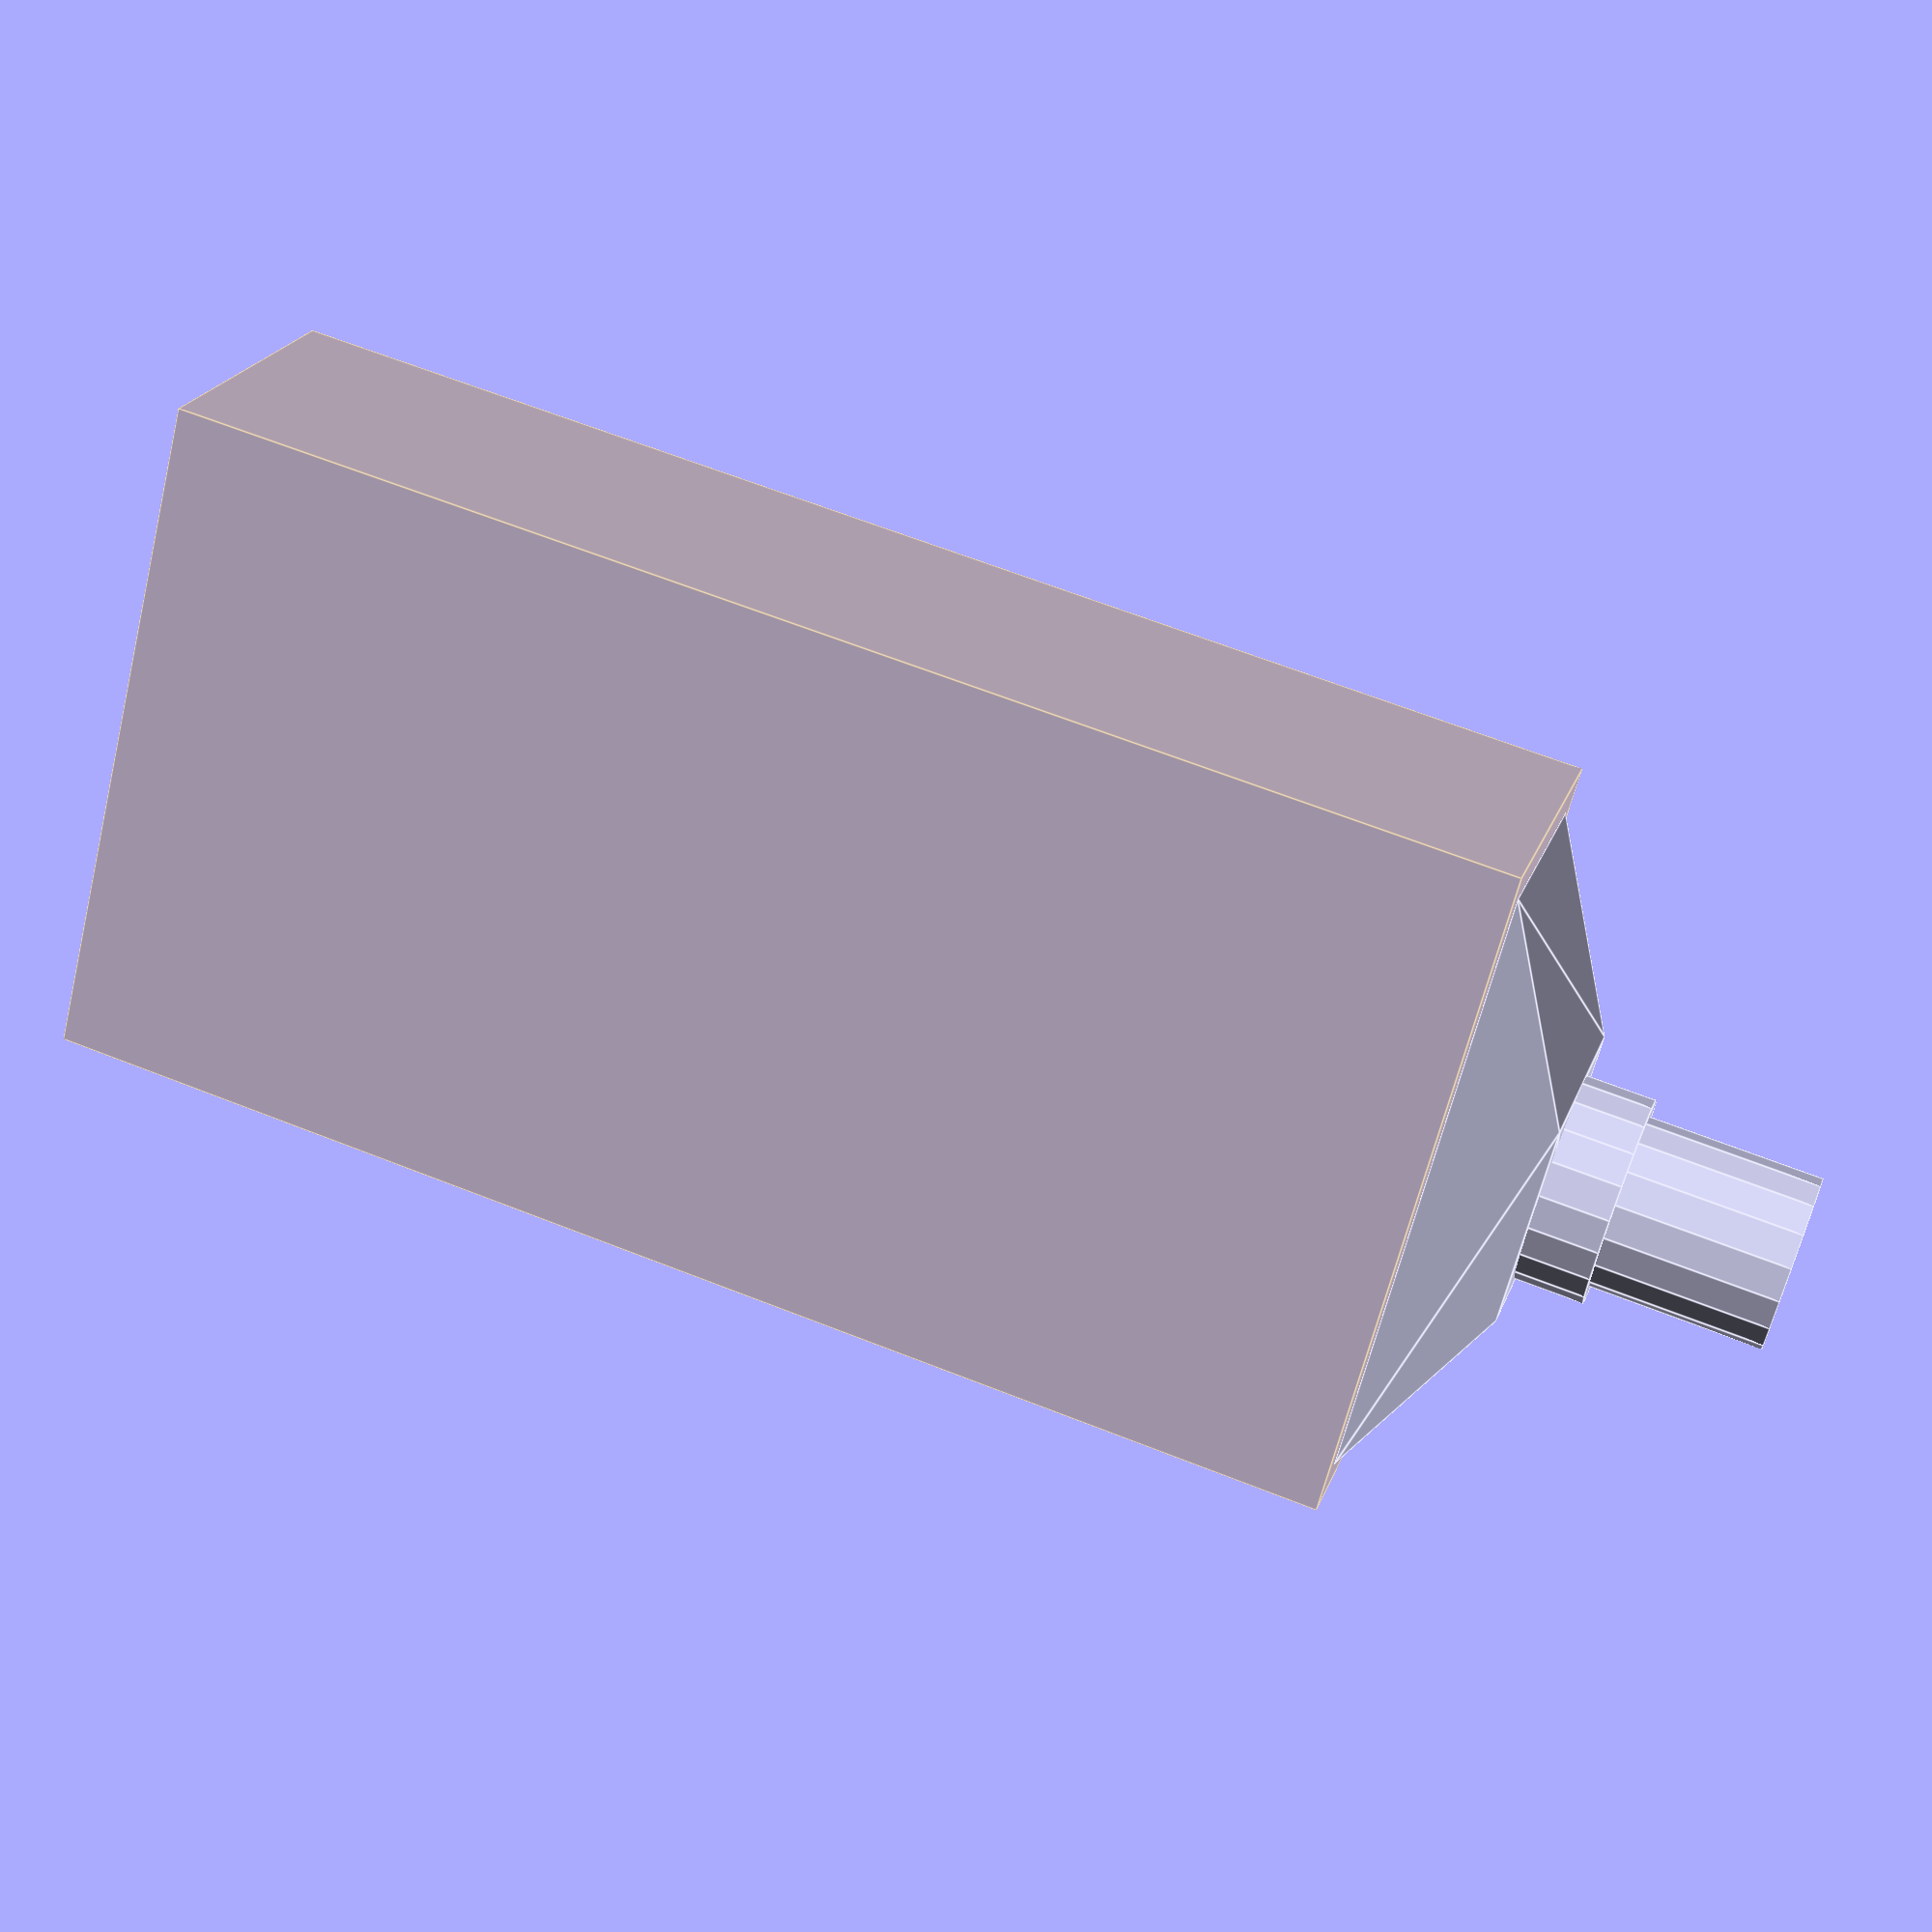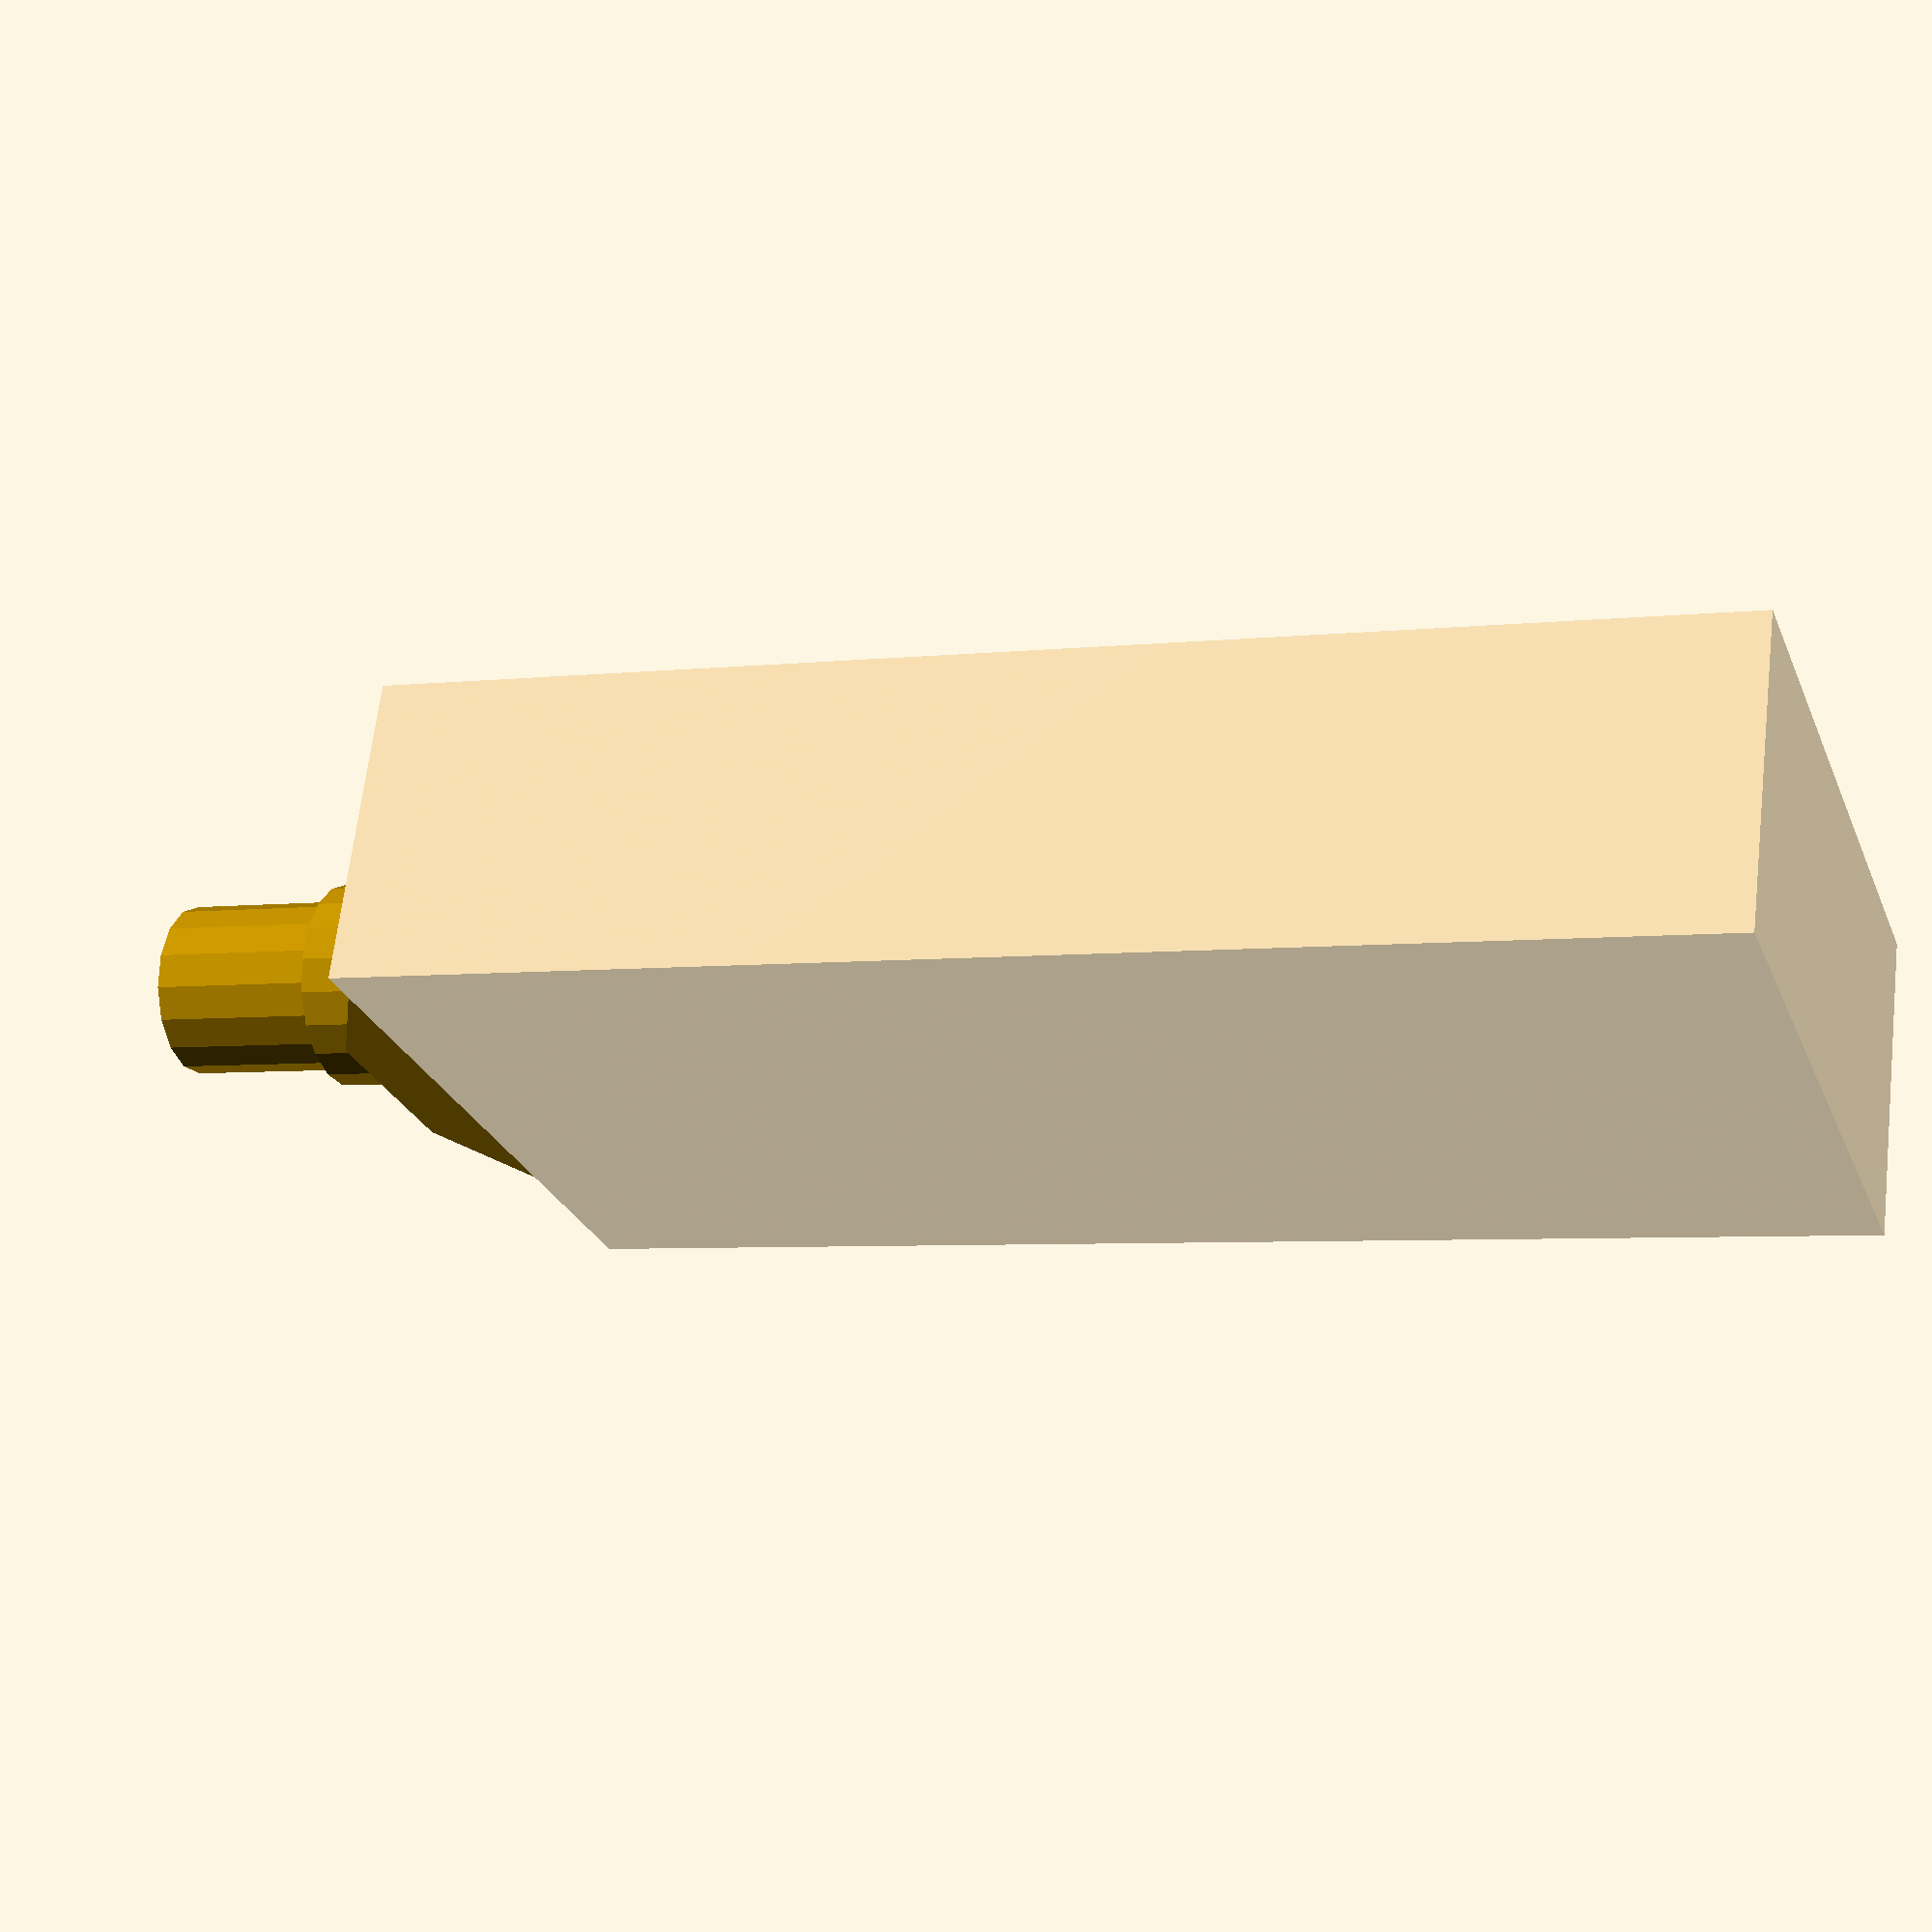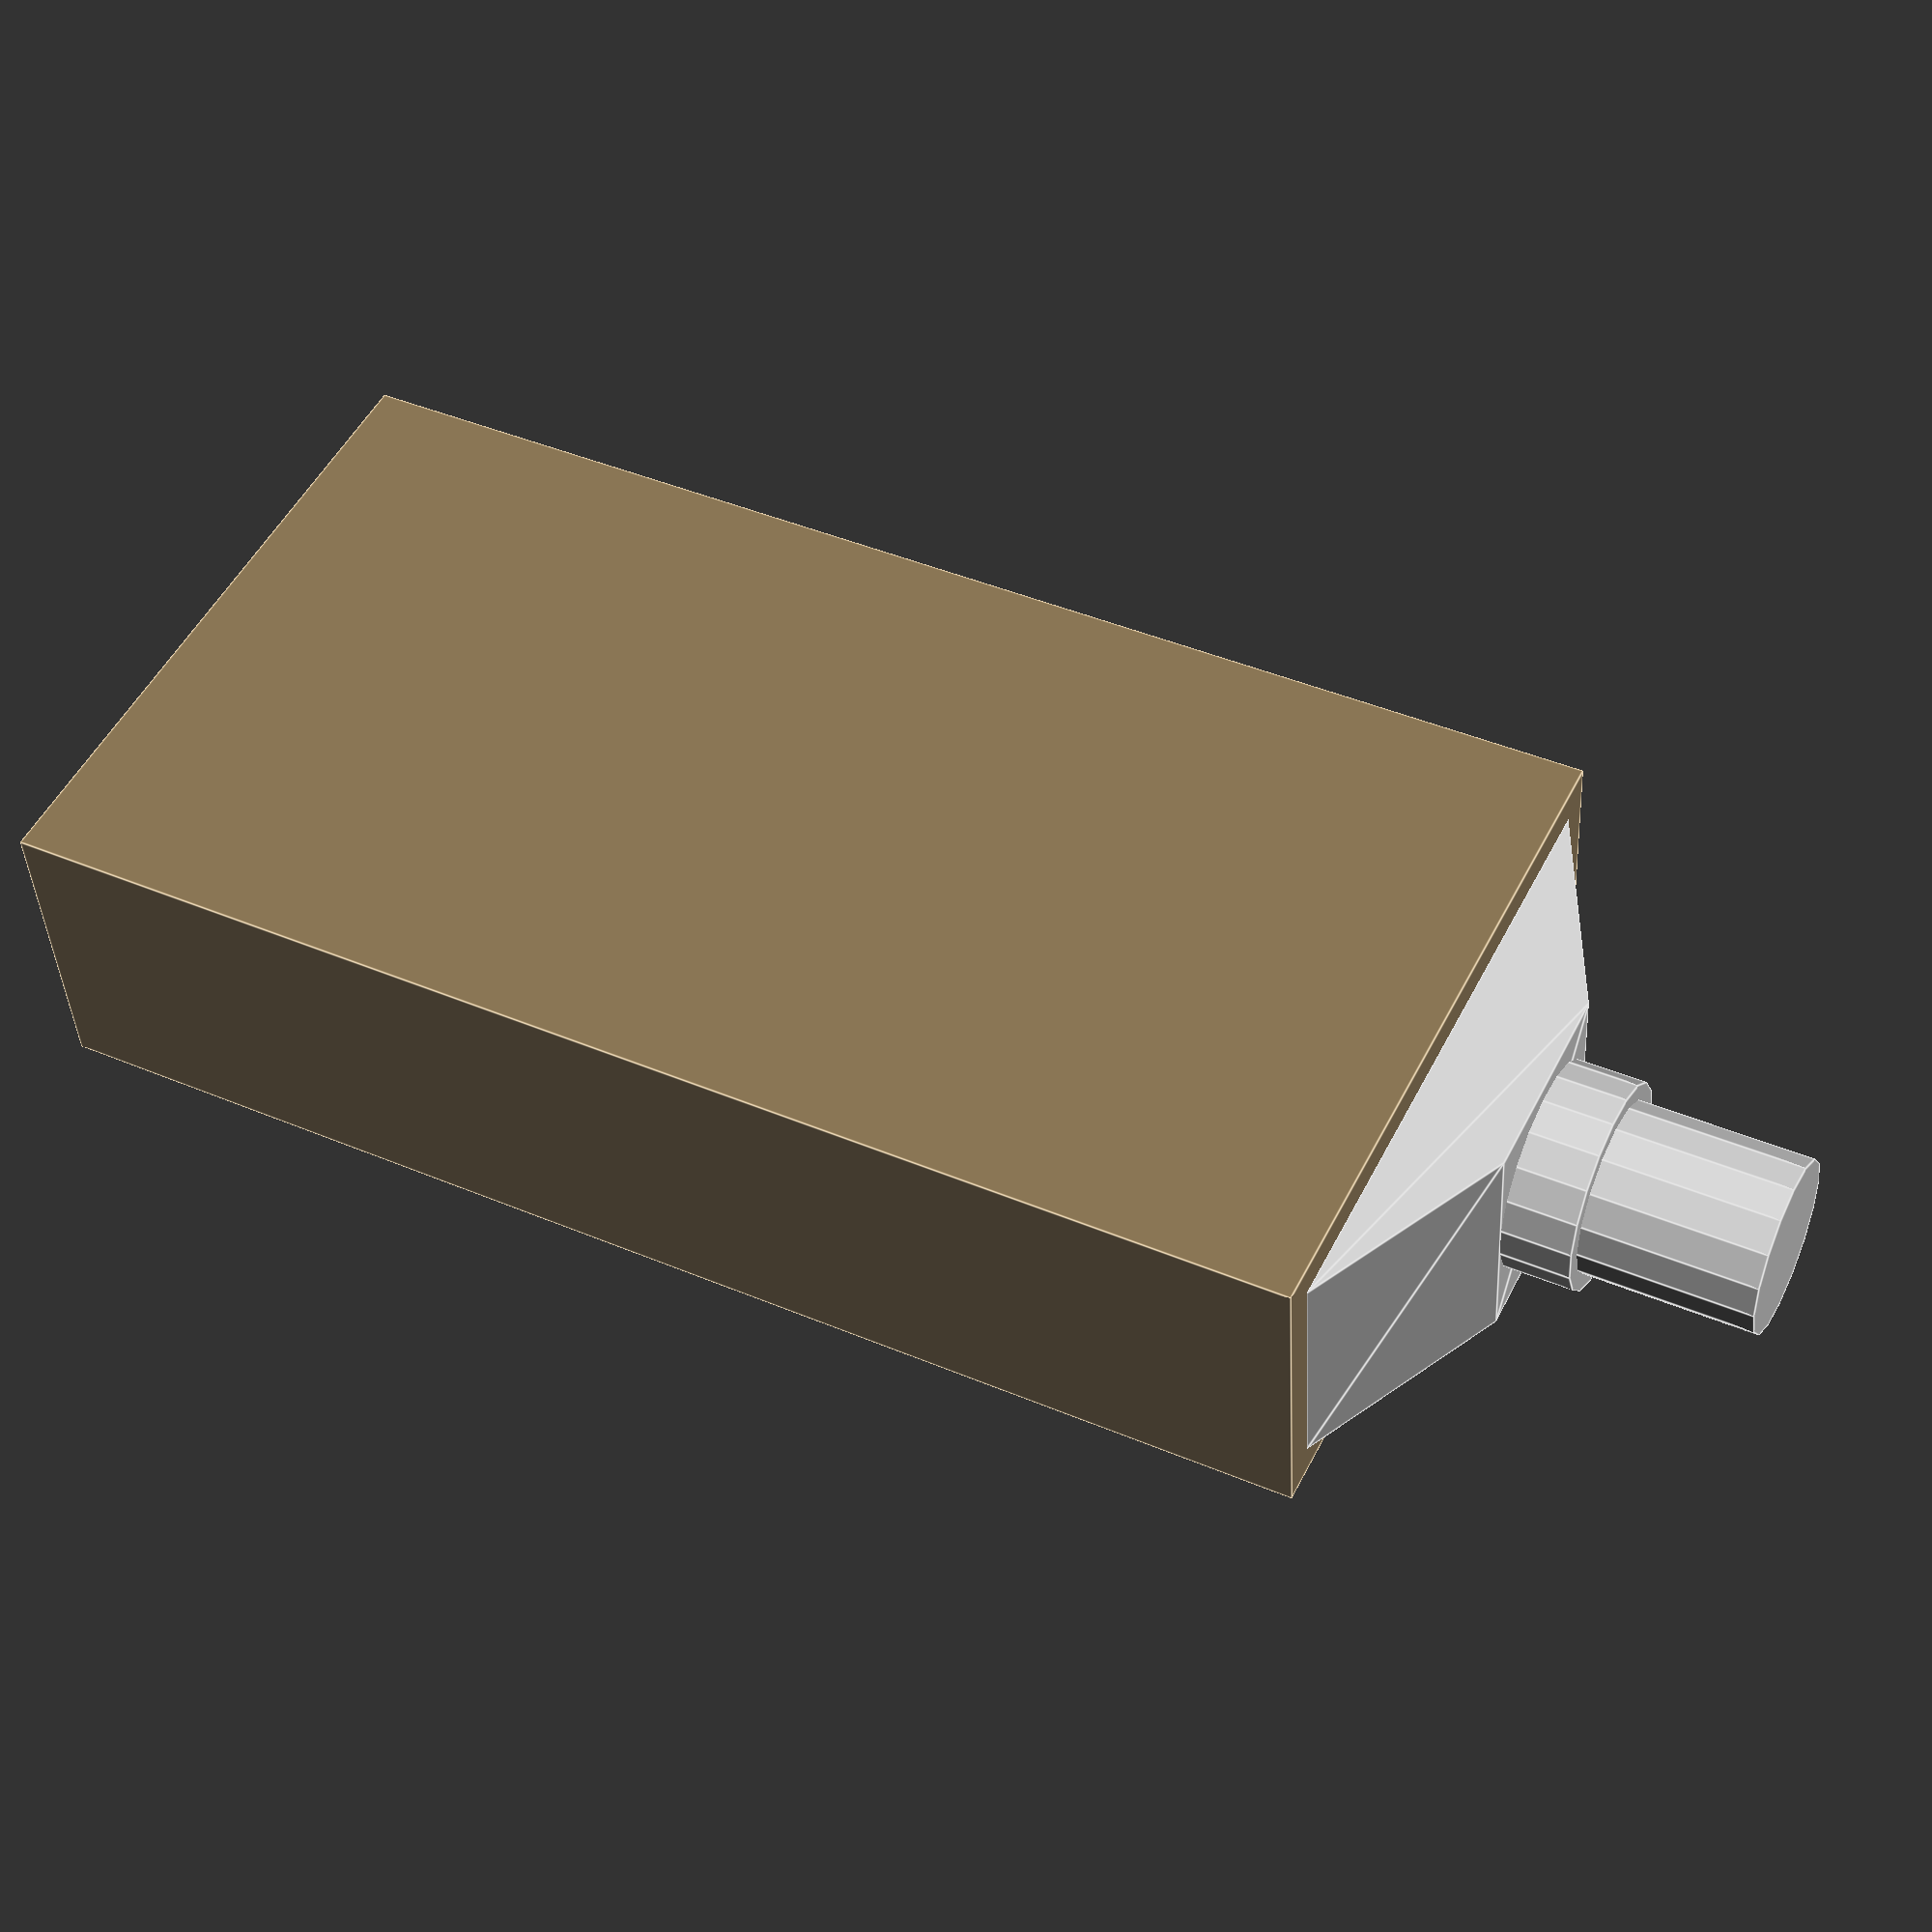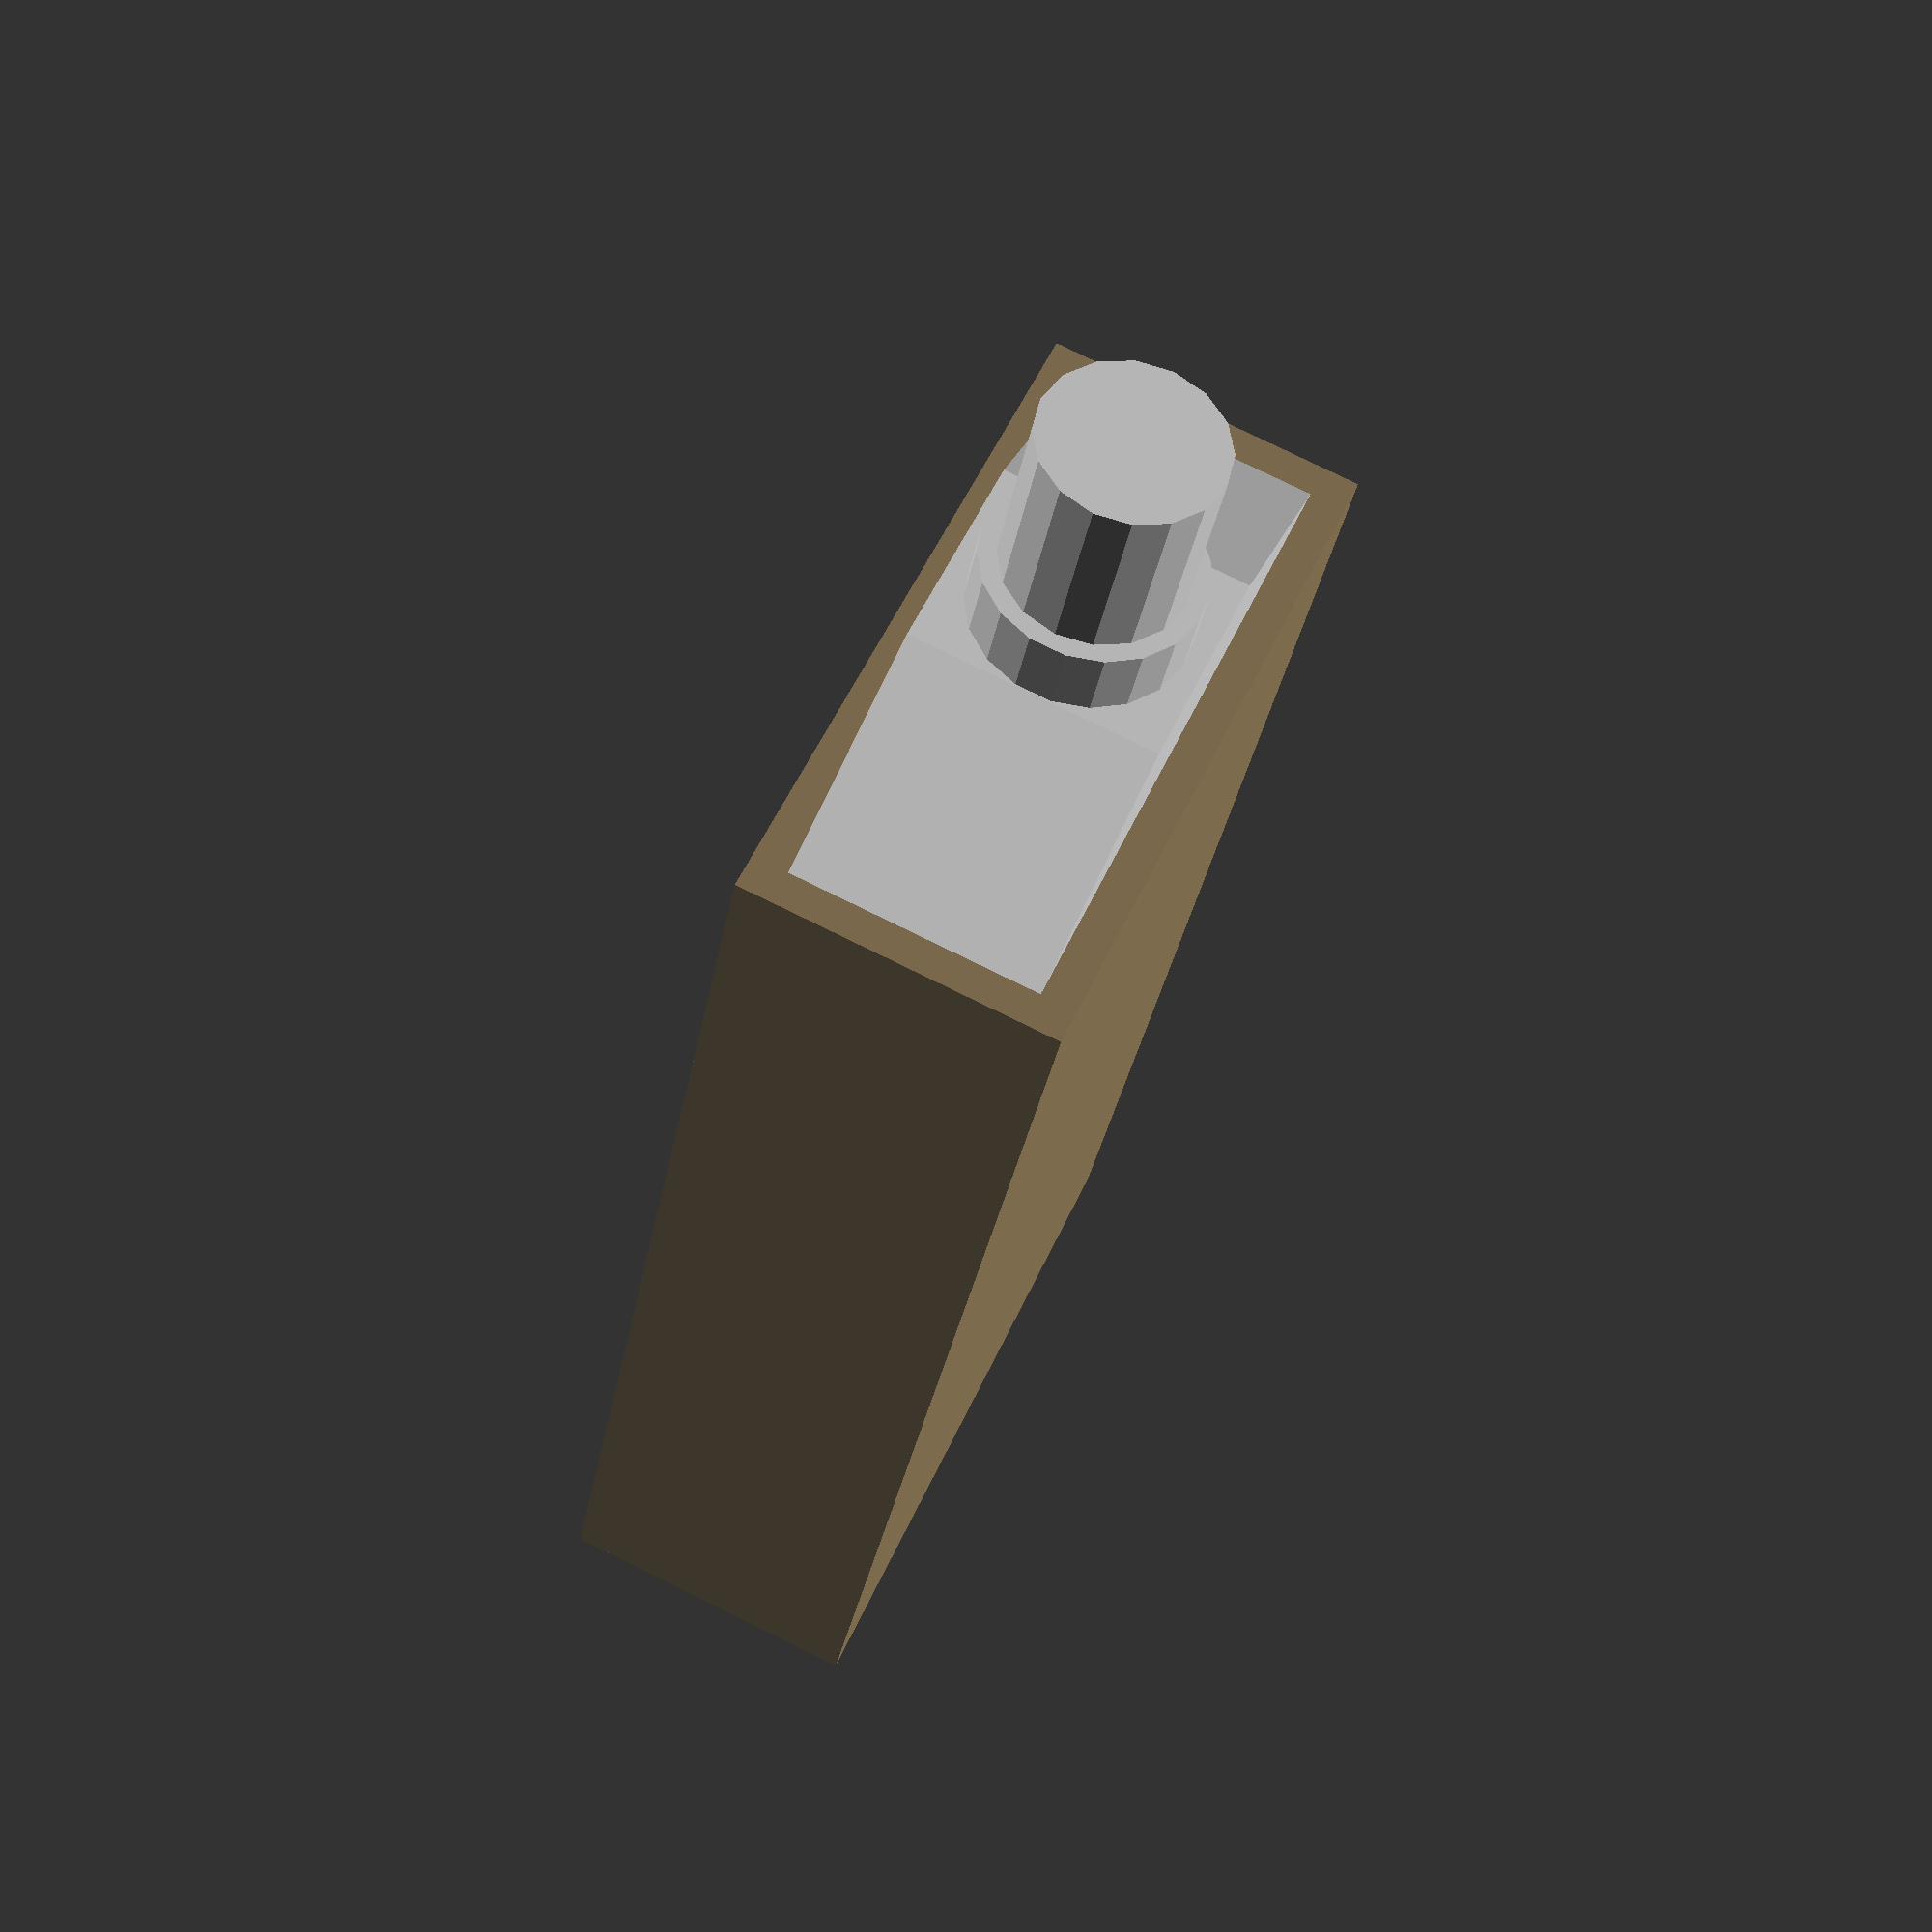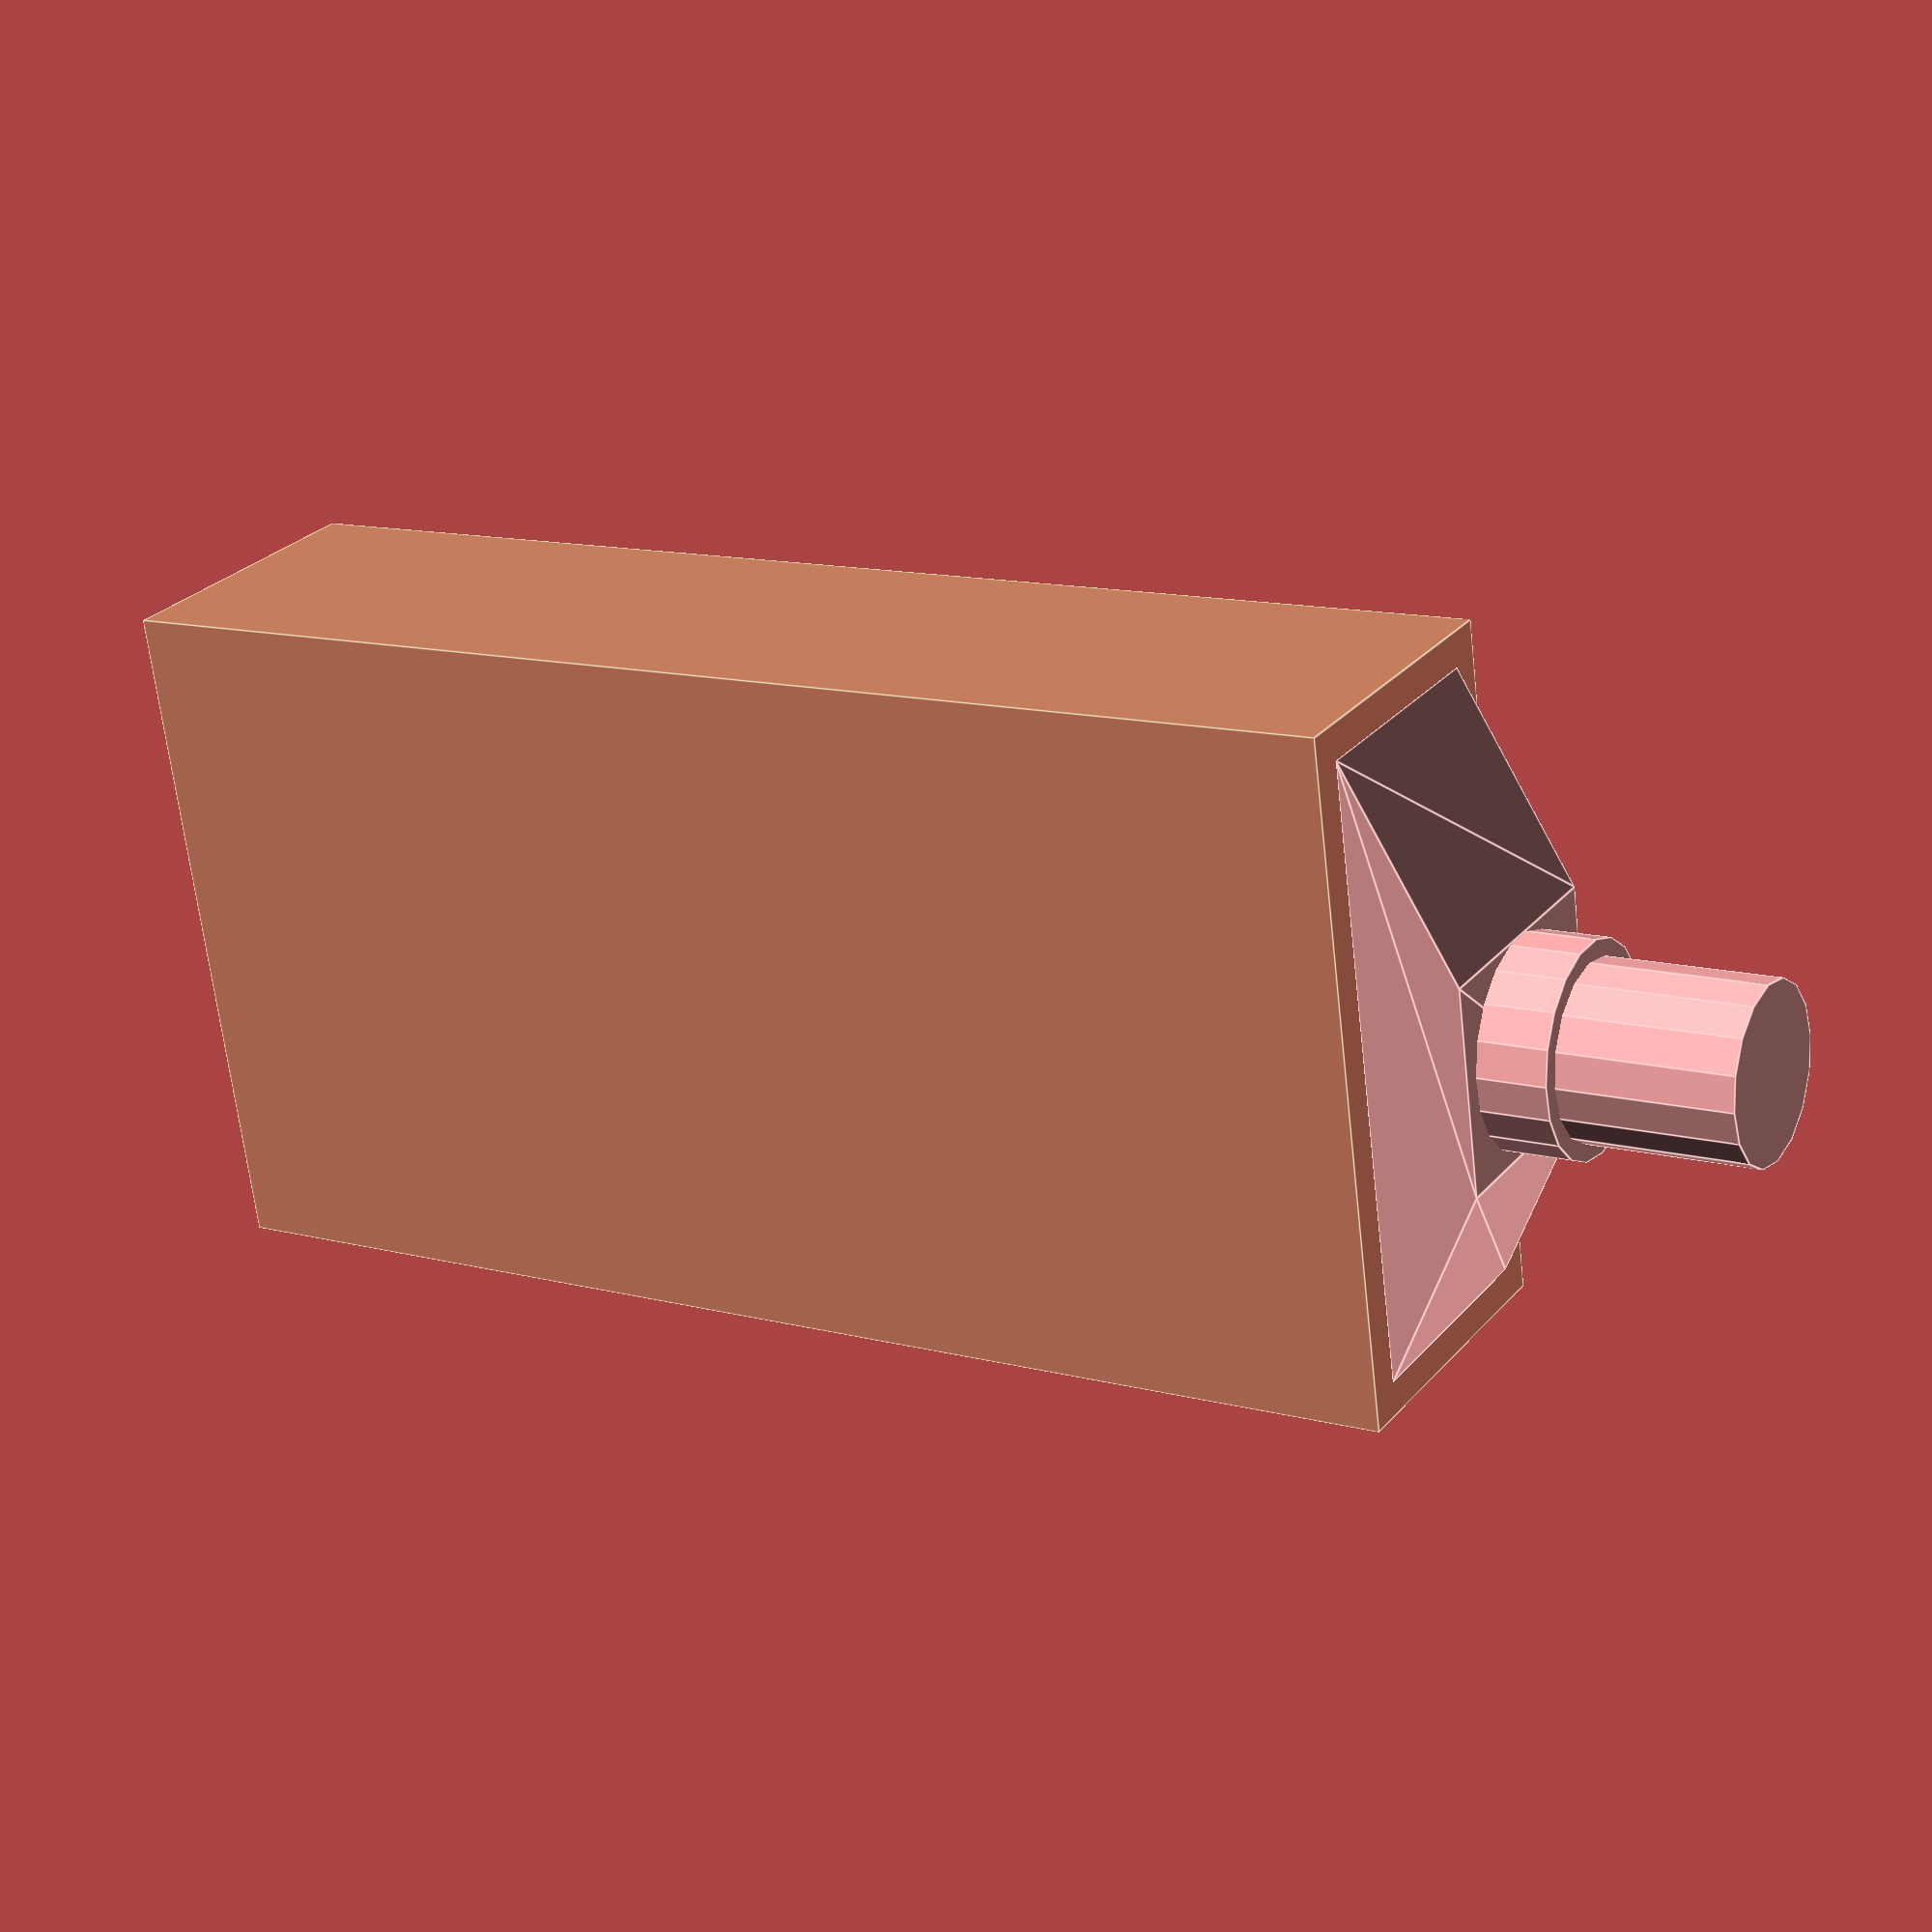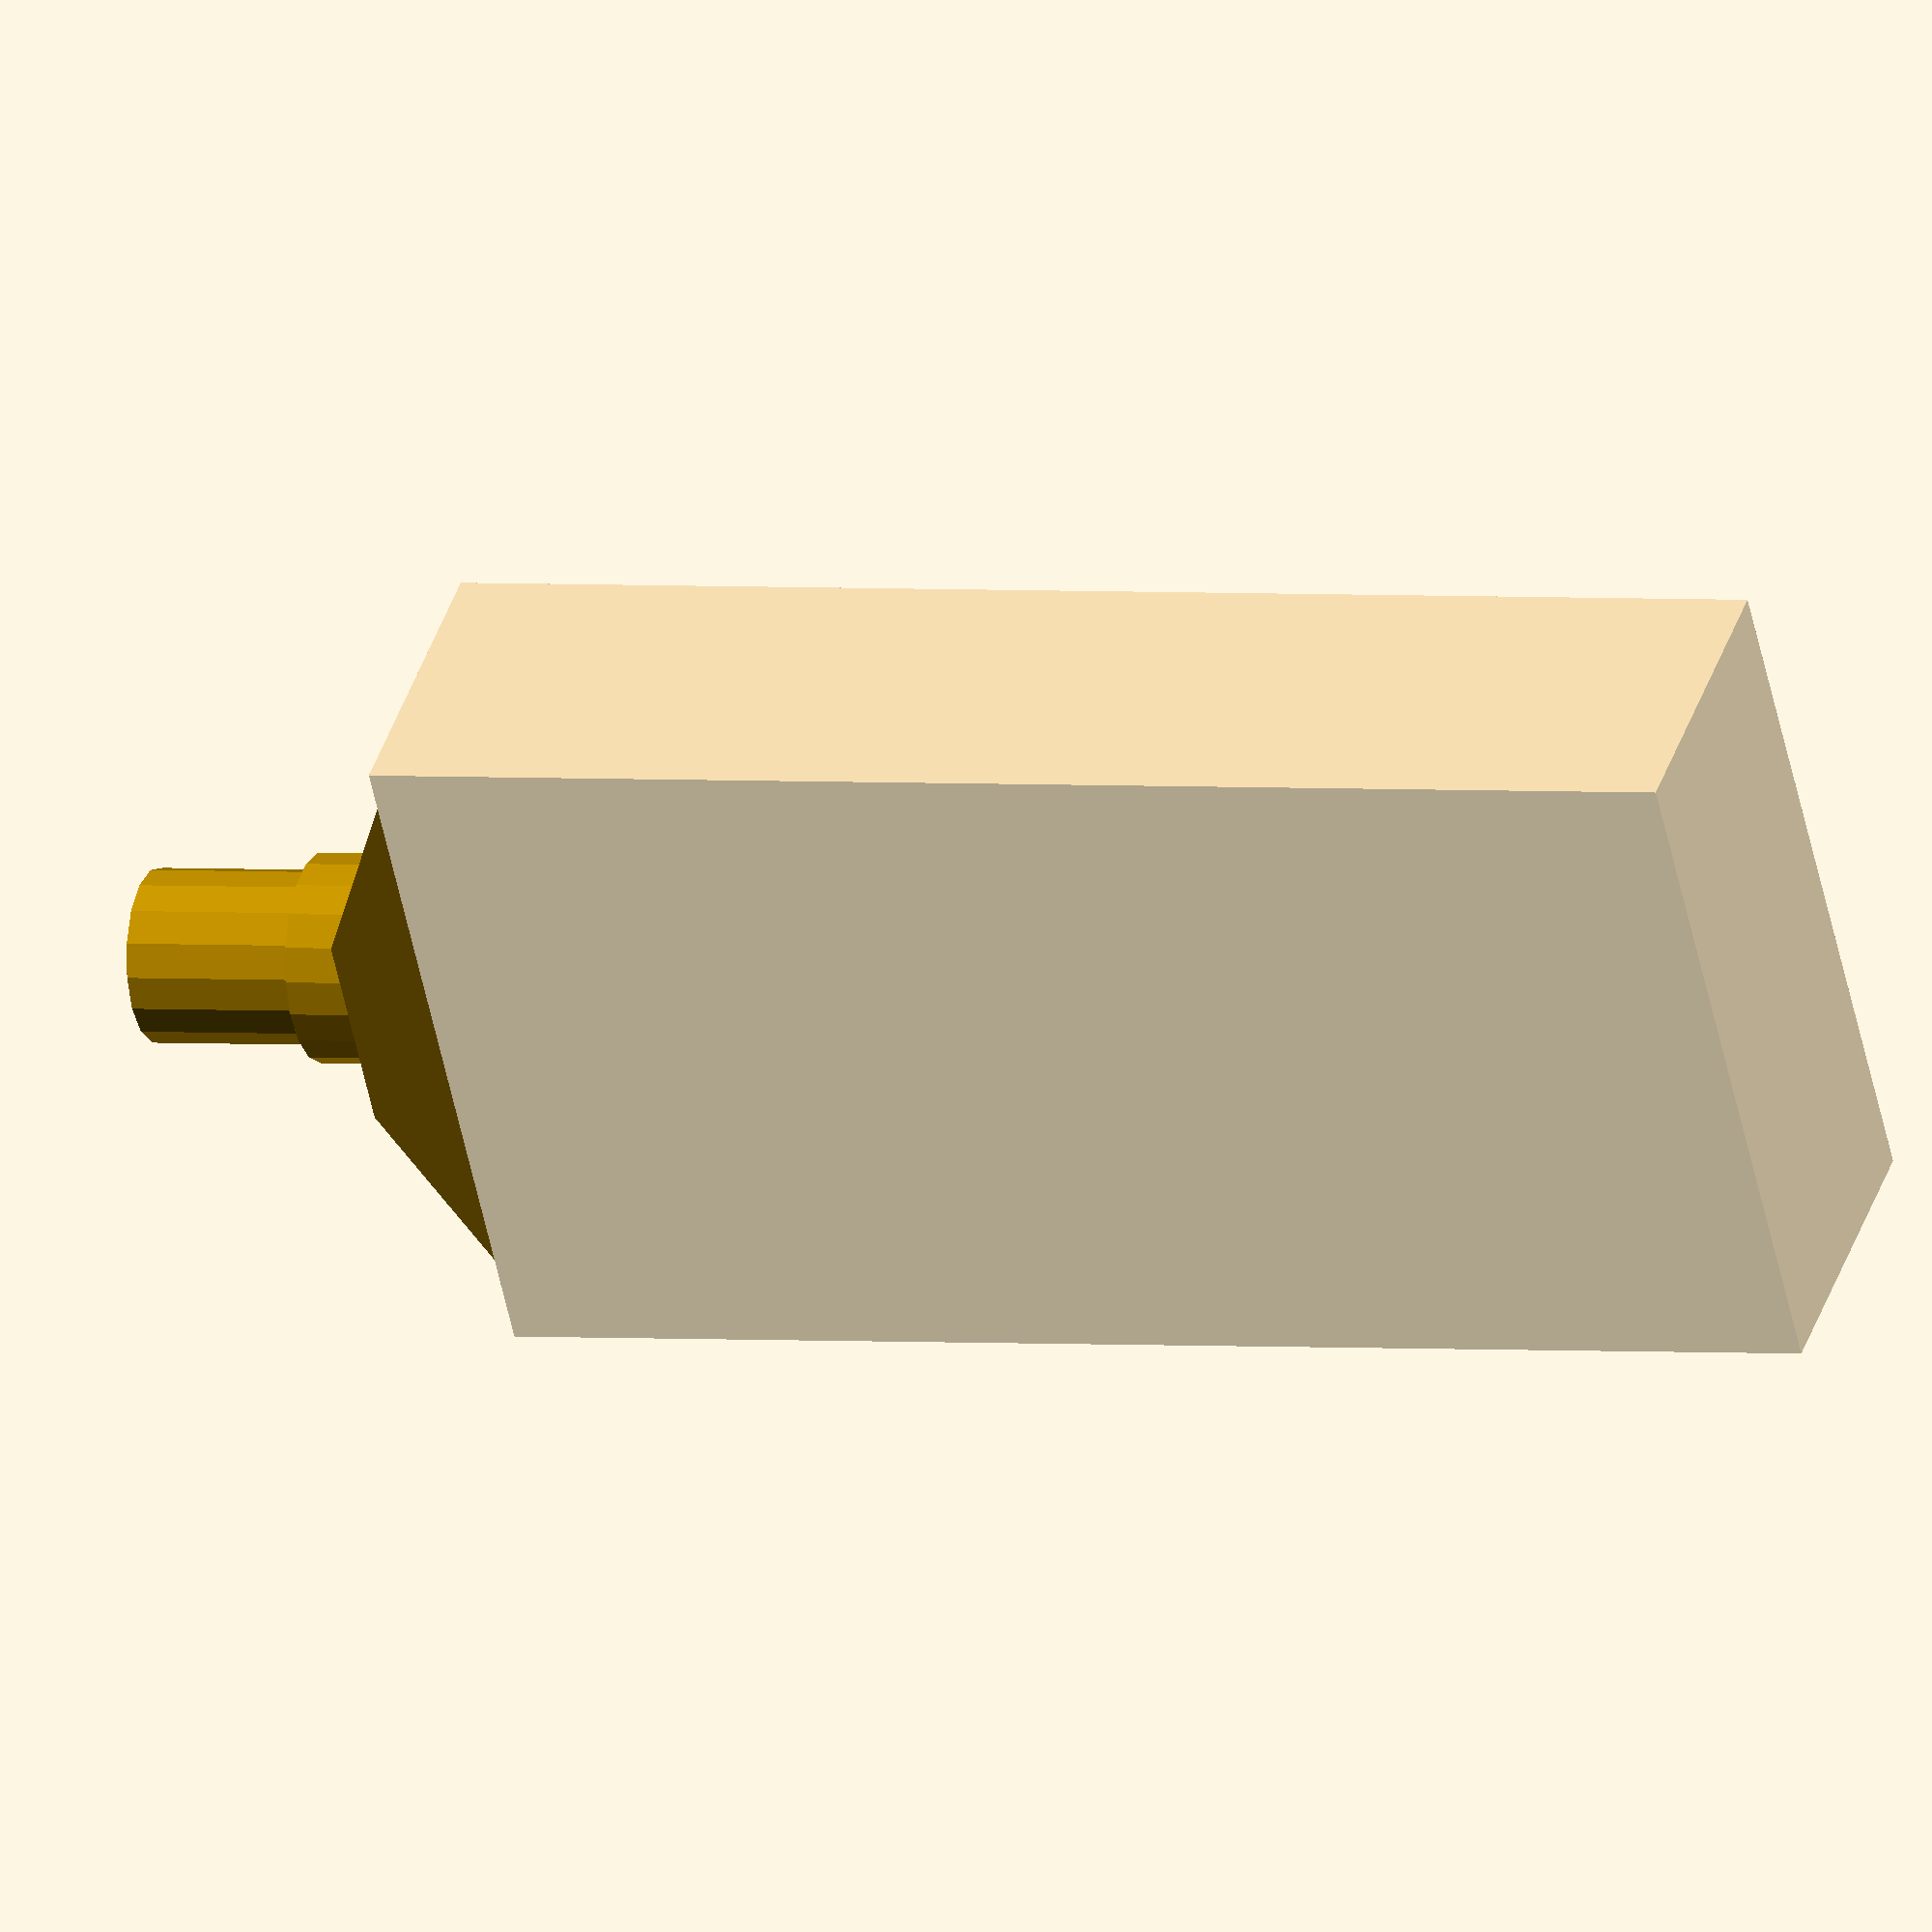
<openscad>
// Generated by SolidPython 1.0.0 on 2020-06-14 23:29:49


union() {
	difference() {
		color(c = [0.8500000000, 0.7000000000, 0.4500000000, 0.5000000000]) {
			cube(size = [40, 18, 78]);
		}
		color(c = [0.6500000000, 0.6700000000, 0.7200000000, 0.8000000000, 0.5000000000]) {
			translate(v = [2, 2, 10]) {
				cube(size = [36, 14, 79]);
			}
		}
	}
	translate(v = [0, 0, 78]) {
		polyhedron(faces = [[0, 1, 2, 3], [4, 5, 7, 6], [0, 4, 5, 1], [3, 6, 7, 2], [0, 4, 6, 3], [1, 2, 7, 5]], points = [[2, 2, 0], [38, 2, 0], [38, 16, 0], [2, 16, 0], [14, 2, 6], [26, 2, 6], [14, 16, 6], [26, 16, 6]]);
	}
	union() {
		translate(v = [20, 9, 83]) {
			cylinder(d = 5, h = 15, r = 40, r1 = 5, r2 = 5);
		}
		translate(v = [20, 9, 83]) {
			cylinder(d = 5, h = 5, r = 40, r1 = 6, r2 = 6);
		}
	}
}
</openscad>
<views>
elev=116.8 azim=129.3 roll=248.0 proj=p view=edges
elev=5.0 azim=160.0 roll=109.9 proj=p view=solid
elev=136.8 azim=173.1 roll=243.4 proj=p view=edges
elev=31.5 azim=294.5 roll=350.5 proj=p view=solid
elev=347.7 azim=77.5 roll=302.1 proj=p view=edges
elev=178.0 azim=305.5 roll=69.2 proj=o view=wireframe
</views>
